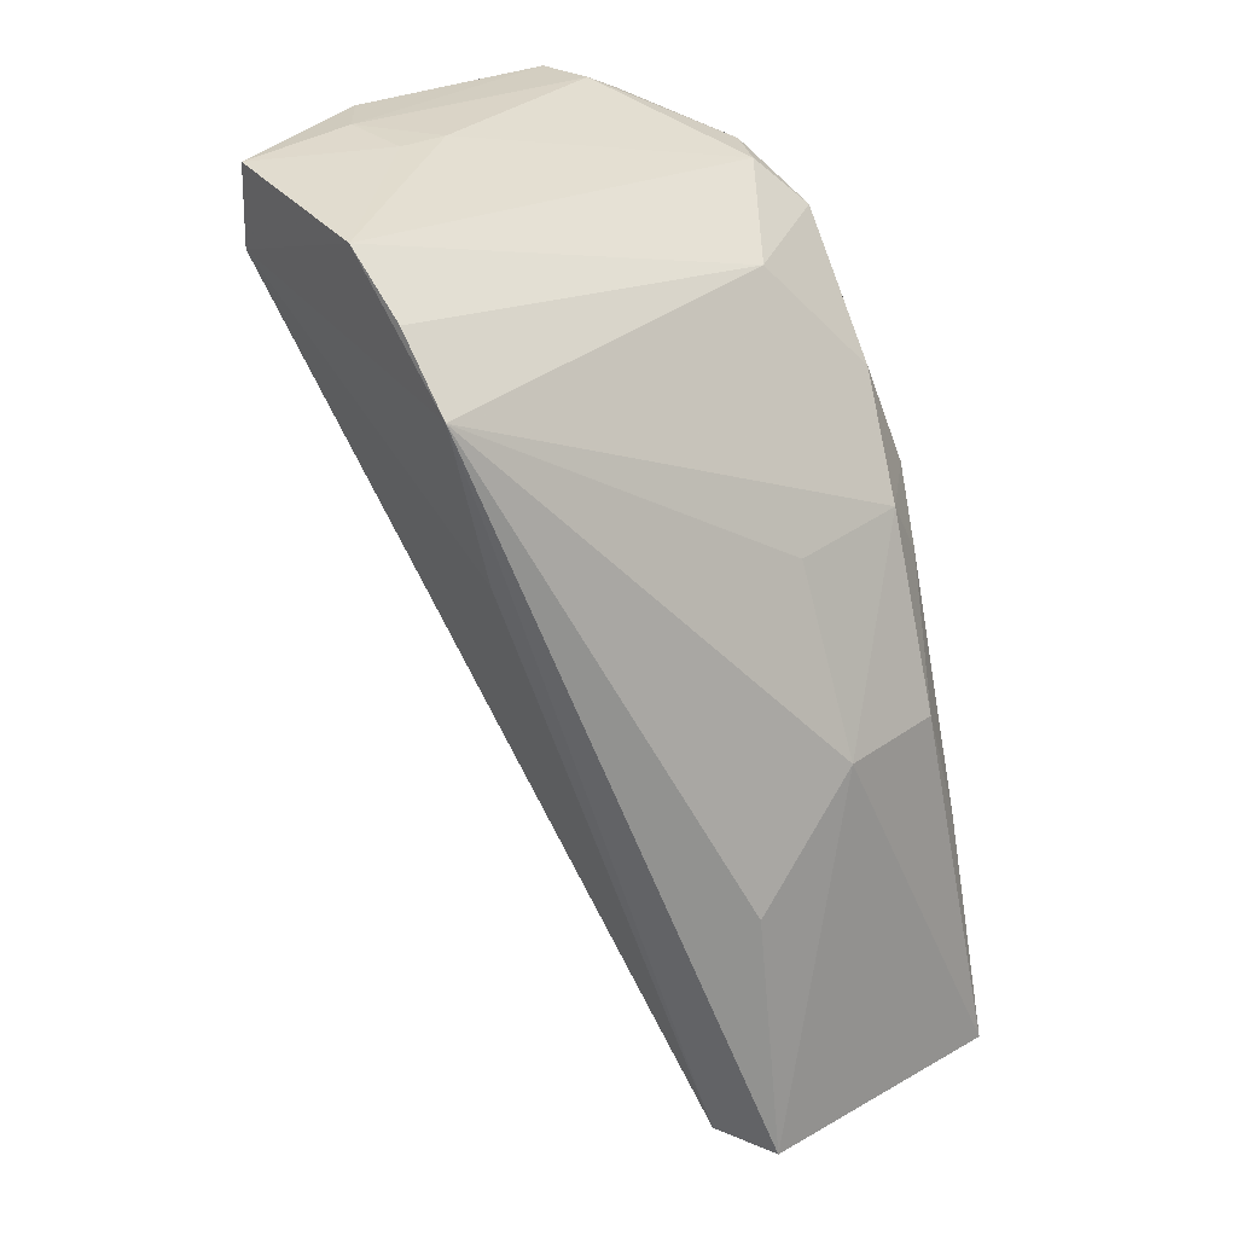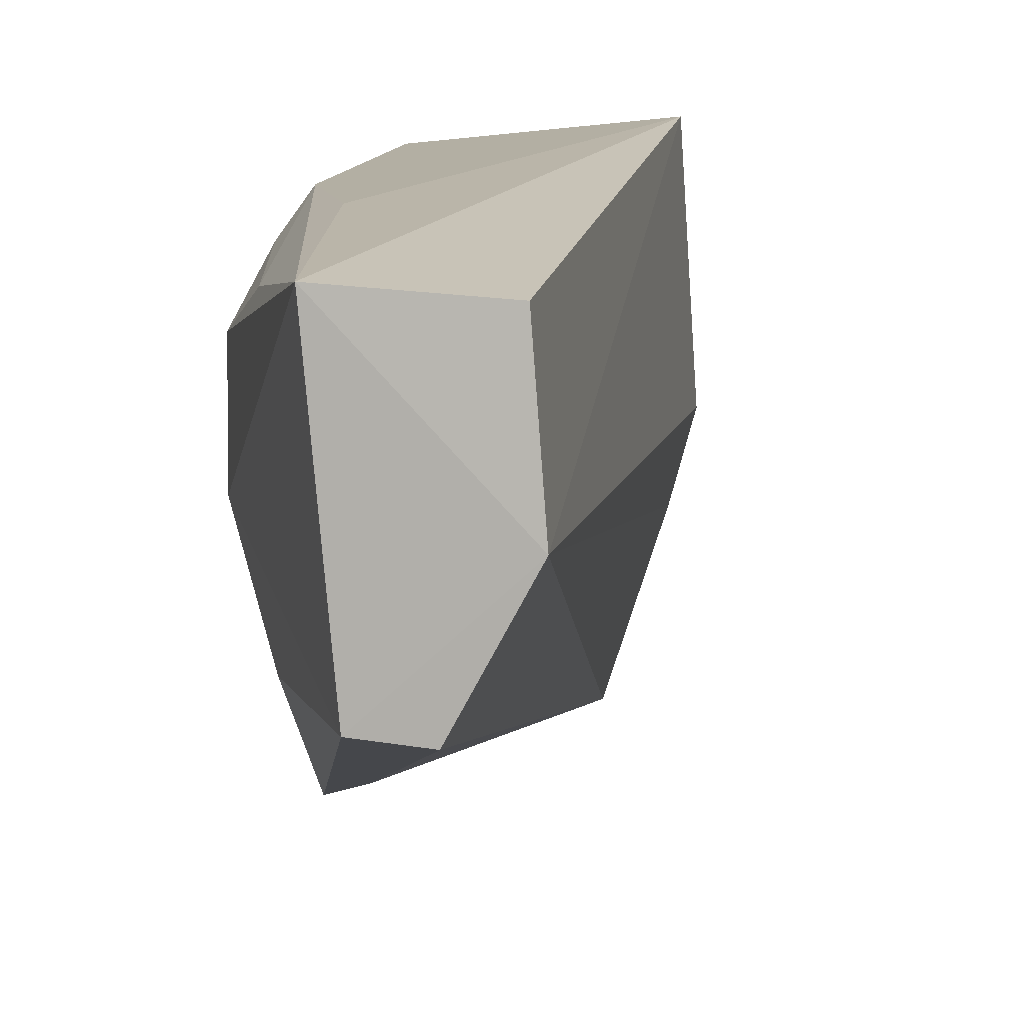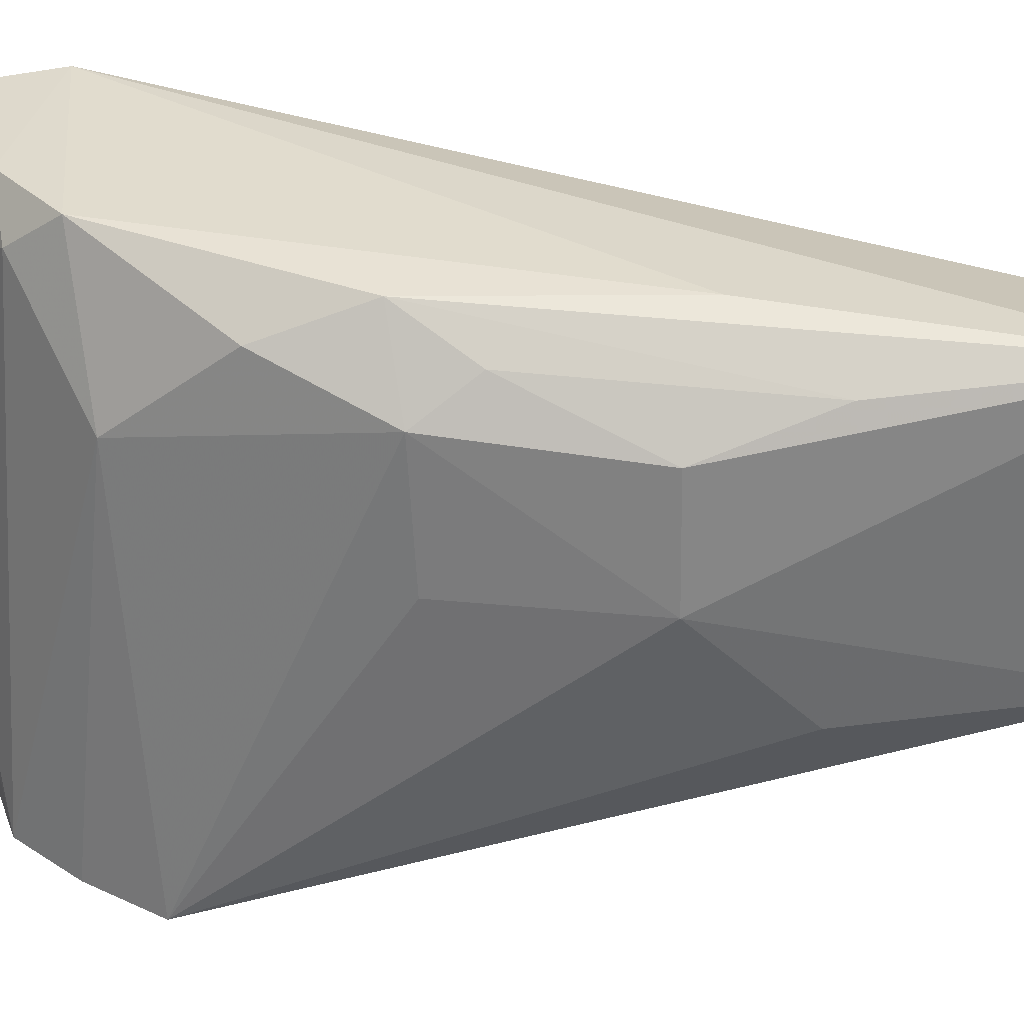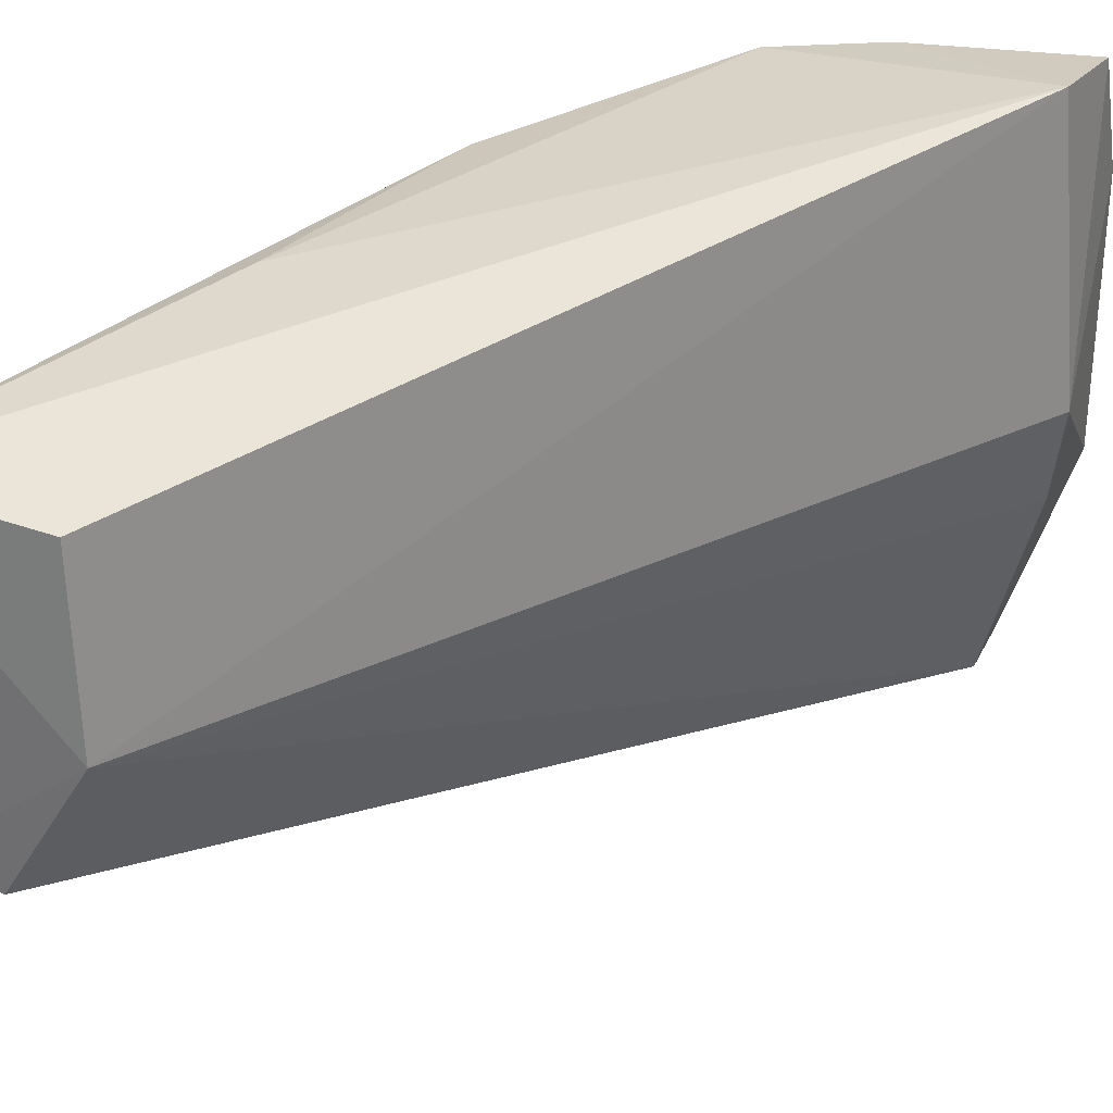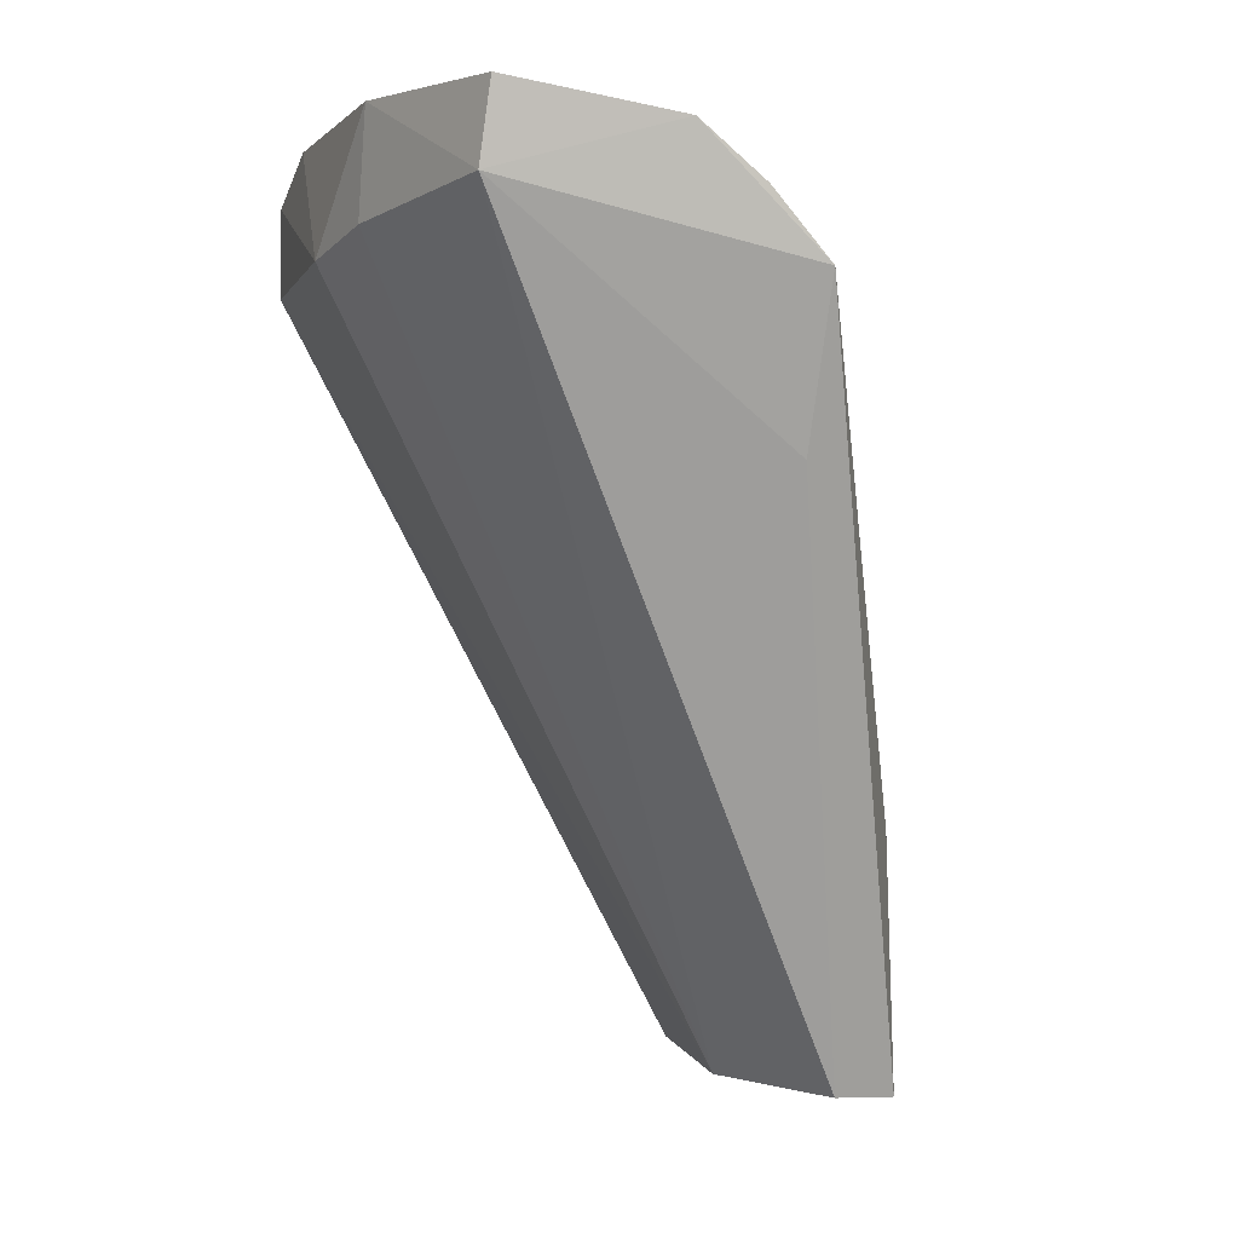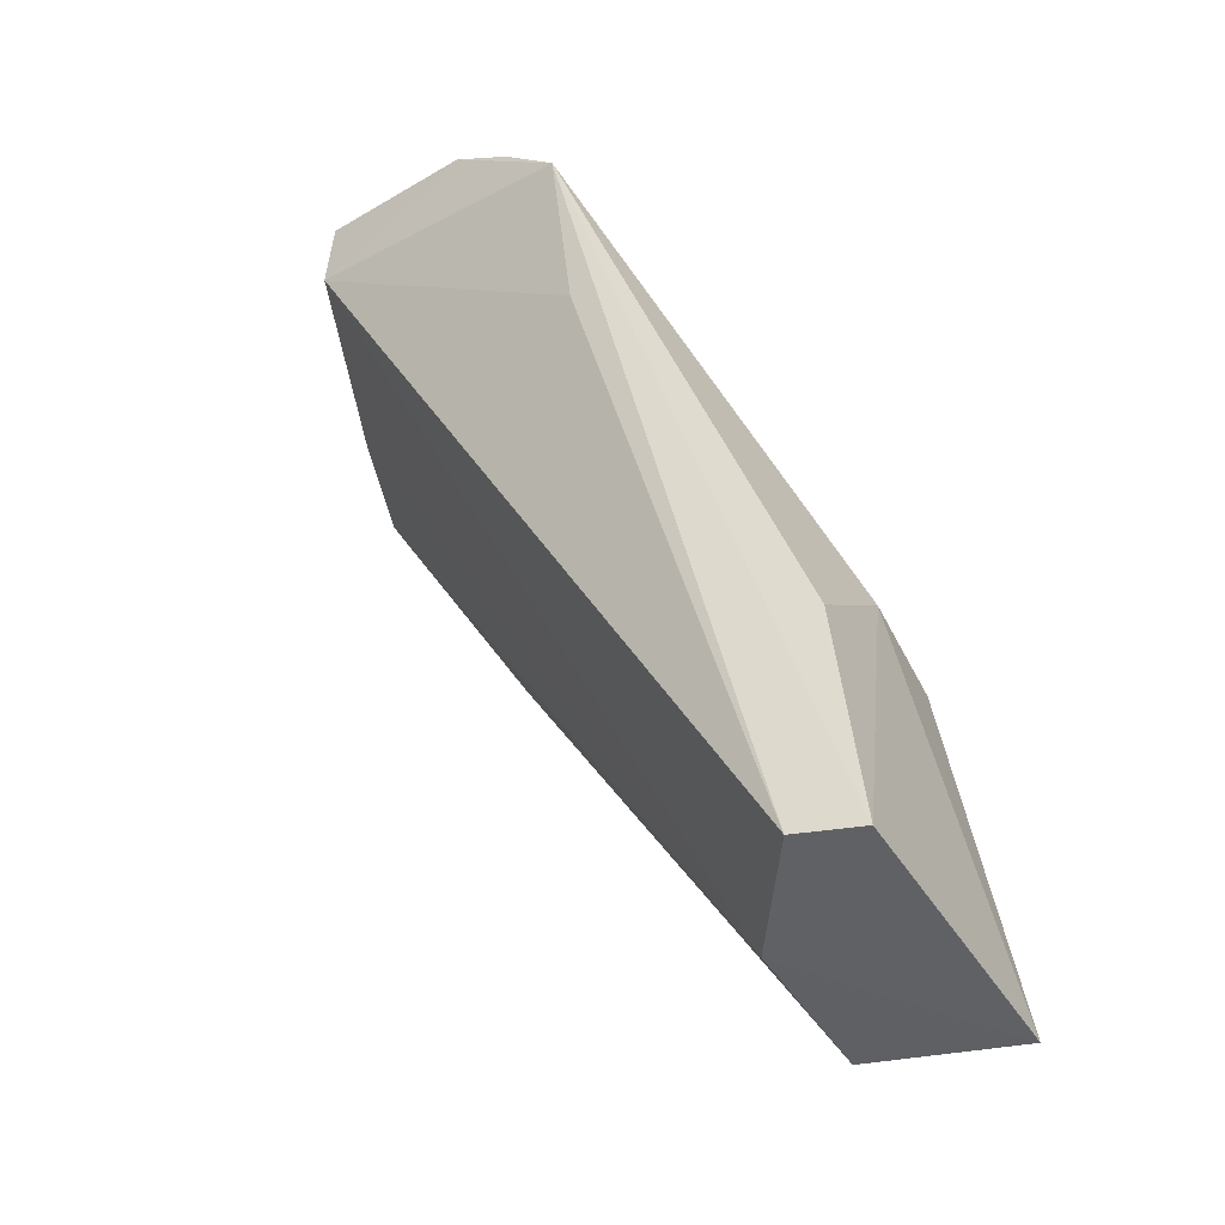
<metadata>
{"format":"obj","ext":"obj","renderer":"f3d","projection":"perspective","resolution":1024,"background":"white","views":[{"elev":24.6,"azim":-138.6,"up":"+Y"},{"elev":9.4,"azim":-17.1,"up":"+Z"},{"elev":28.7,"azim":-99.7,"up":"+Z"},{"elev":30.9,"azim":27.1,"up":"+Z"},{"elev":1.1,"azim":161.4,"up":"+Y"},{"elev":-49.9,"azim":-153.5,"up":"+Y"}]}
</metadata>
<code>
v 0.01278 0.1164 0.1059
v 0.01271 0.1112 0.1064
v 0.00951 0.1142 0.07406
v -0.007564 0.1099 0.07093
v -0.01891 0.06578 0.1021
v -0.0006642 0.117 0.07175
v 0.01394 0.1116 0.09064
v -0.002213 0.1123 0.1051
v -0.01337 0.06638 0.0842
v 0.01256 0.1191 0.08469
v -0.01231 0.08511 0.1037
v 0.00313 0.1151 0.1053
v -0.006139 0.1115 0.0961
v -0.0173 0.06602 0.08507
v -0.00732 0.1006 0.07389
v -0.008985 0.06662 0.09142
v 0.008966 0.1188 0.07367
v 0.01284 0.1129 0.0851
v 0.01276 0.1188 0.09948
v -0.004324 0.1138 0.07134
v -0.01333 0.09887 0.09893
v -1.993e-05 0.115 0.1028
v -0.009609 0.06706 0.1011
v 0.009263 0.1186 0.09938
v -0.01019 0.09926 0.1038
v -0.009262 0.1053 0.1015
v -0.017 0.08767 0.09088
v 0.005791 0.1186 0.0847
v 0.009484 0.1192 0.08154
v -0.01705 0.0805 0.1007
v -0.0133 0.09841 0.0908
v -0.01637 0.08091 0.08415
v 0.005839 0.1186 0.08146
v -0.01304 0.09539 0.1014
v -0.01692 0.08777 0.0981
f 6 3 4
f 7 1 2
f 11 5 2
f 11 2 8
f 12 8 2
f 12 2 1
f 14 4 9
f 15 9 4
f 15 4 3
f 15 3 9
f 16 9 3
f 16 7 2
f 16 14 9
f 16 5 14
f 17 10 3
f 17 3 6
f 18 10 7
f 18 3 10
f 18 16 3
f 18 7 16
f 19 1 7
f 19 7 10
f 20 13 6
f 20 6 4
f 20 4 13
f 21 13 4
f 22 6 13
f 22 13 8
f 22 8 12
f 23 16 2
f 23 2 5
f 23 5 16
f 24 12 1
f 24 1 19
f 24 22 12
f 25 11 8
f 25 5 11
f 26 8 13
f 26 13 21
f 26 25 8
f 26 21 25
f 27 14 5
f 28 6 22
f 28 22 24
f 29 24 19
f 29 19 10
f 29 28 24
f 29 10 17
f 30 5 25
f 31 27 21
f 31 21 4
f 31 4 27
f 32 27 4
f 32 4 14
f 32 14 27
f 33 17 6
f 33 6 28
f 33 29 17
f 33 28 29
f 34 30 25
f 34 25 21
f 35 27 5
f 35 5 30
f 35 21 27
f 35 34 21
f 35 30 34

</code>
